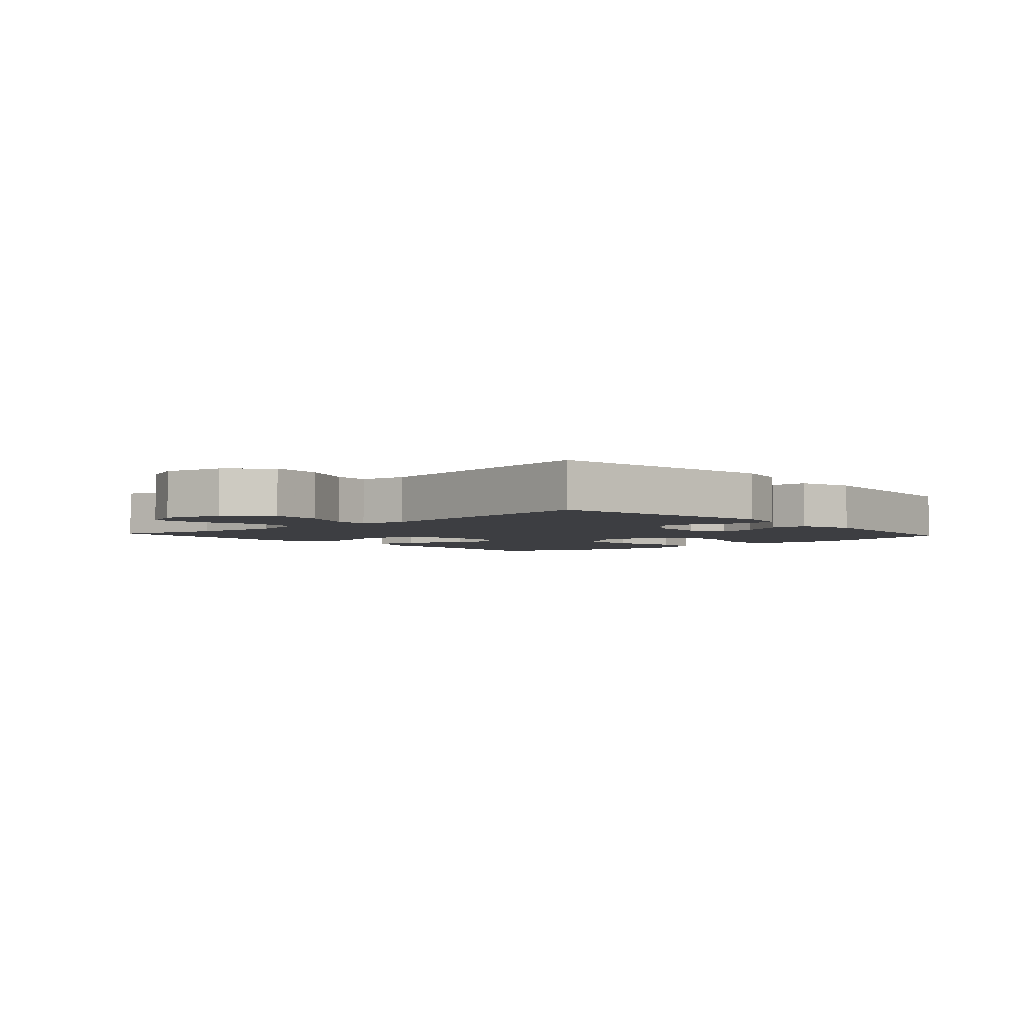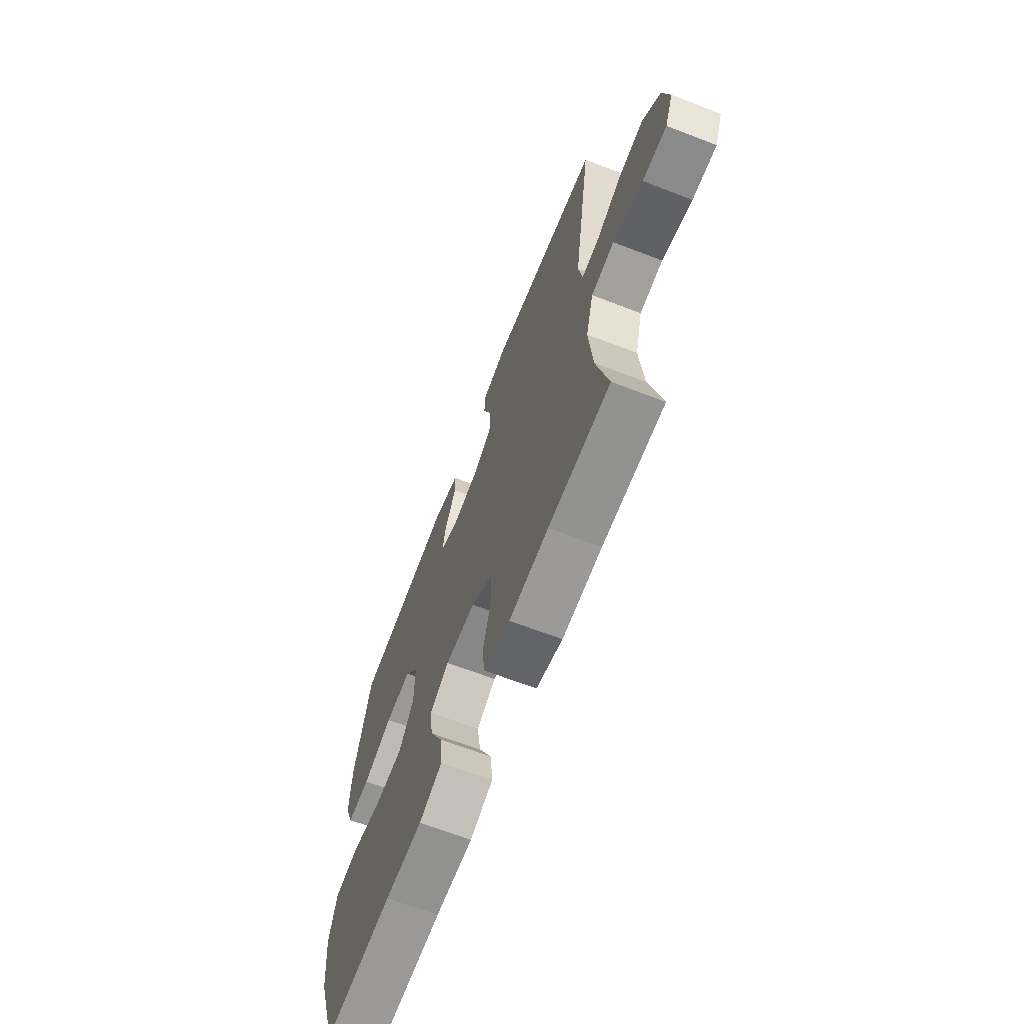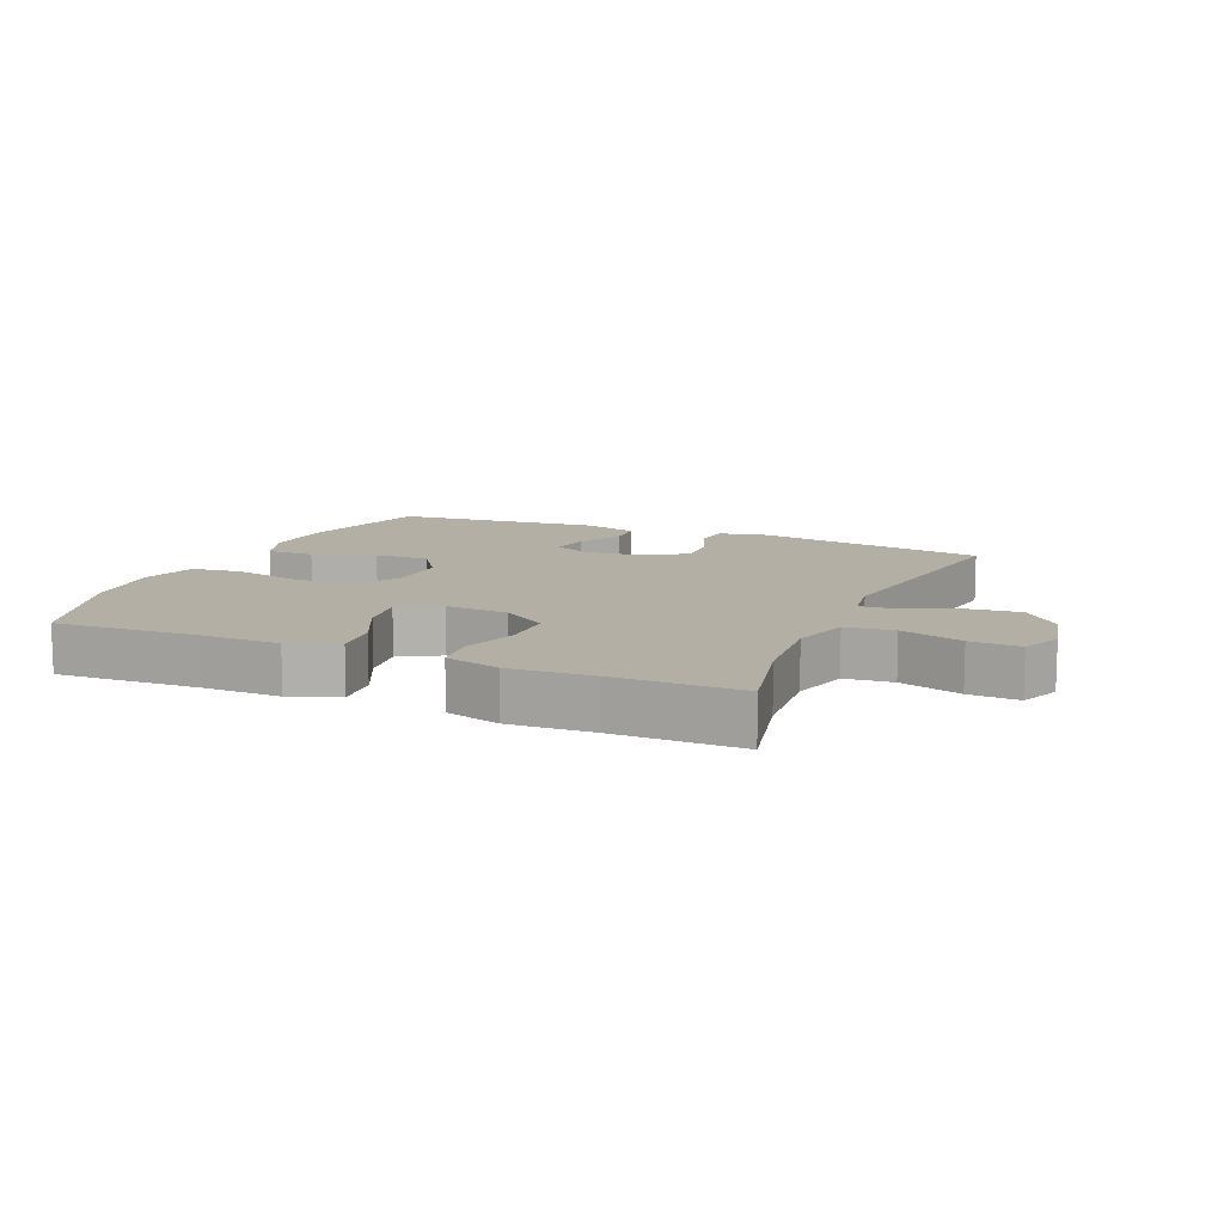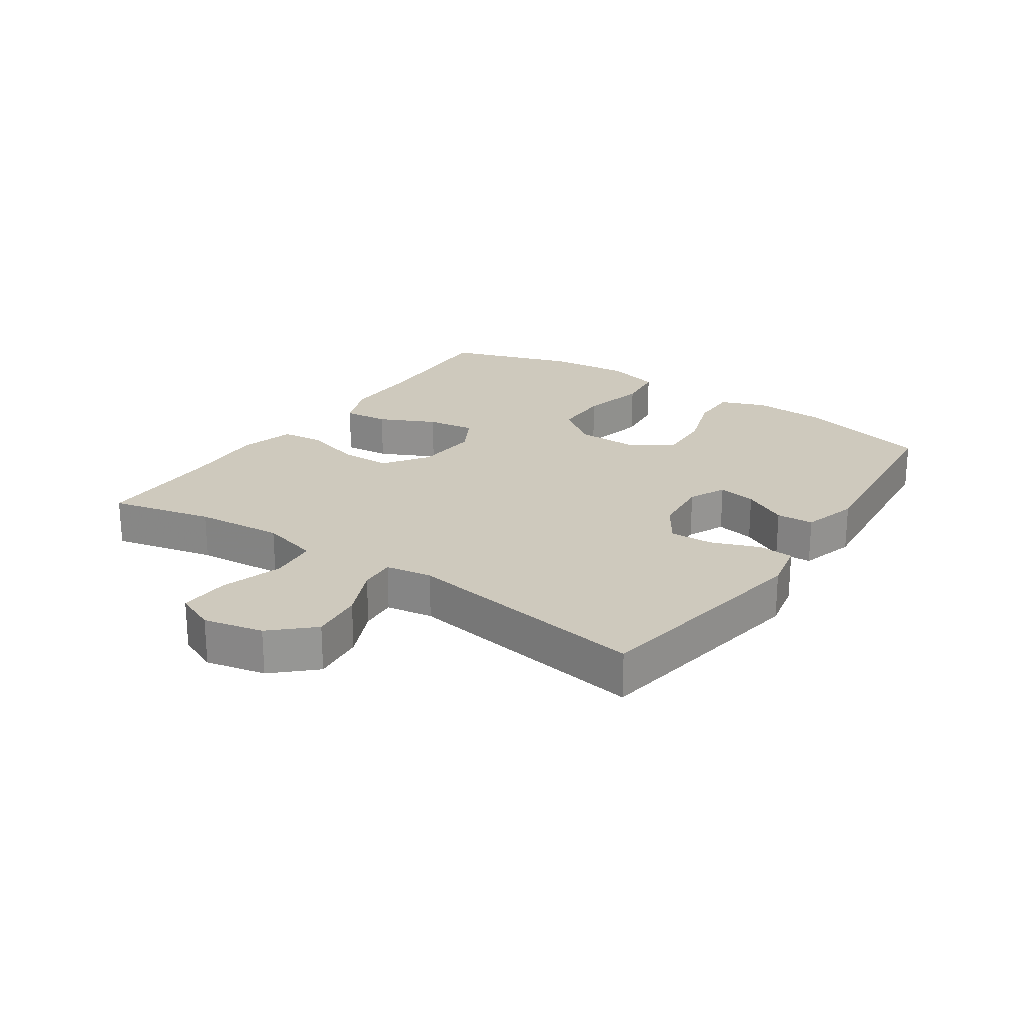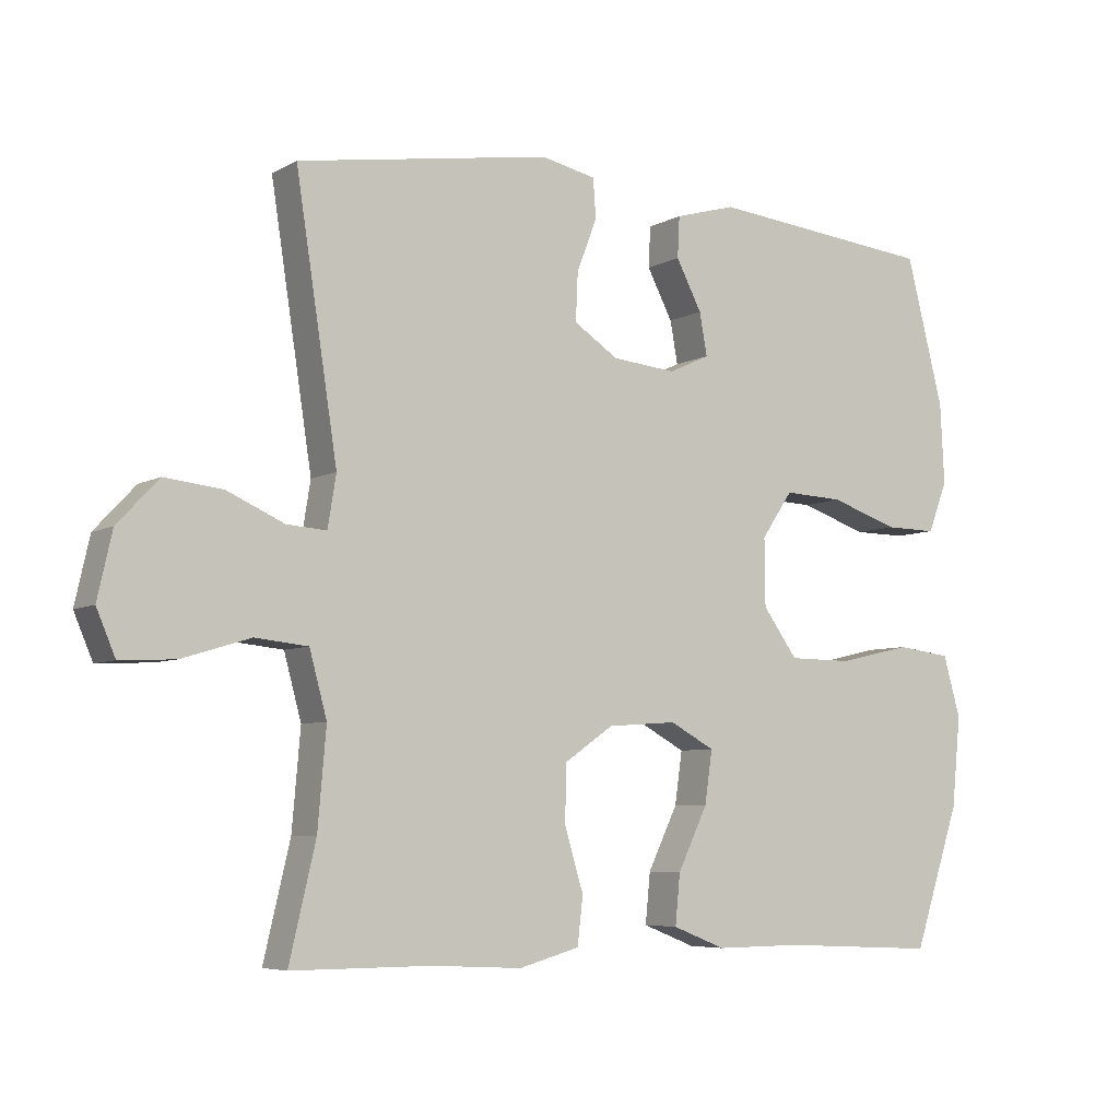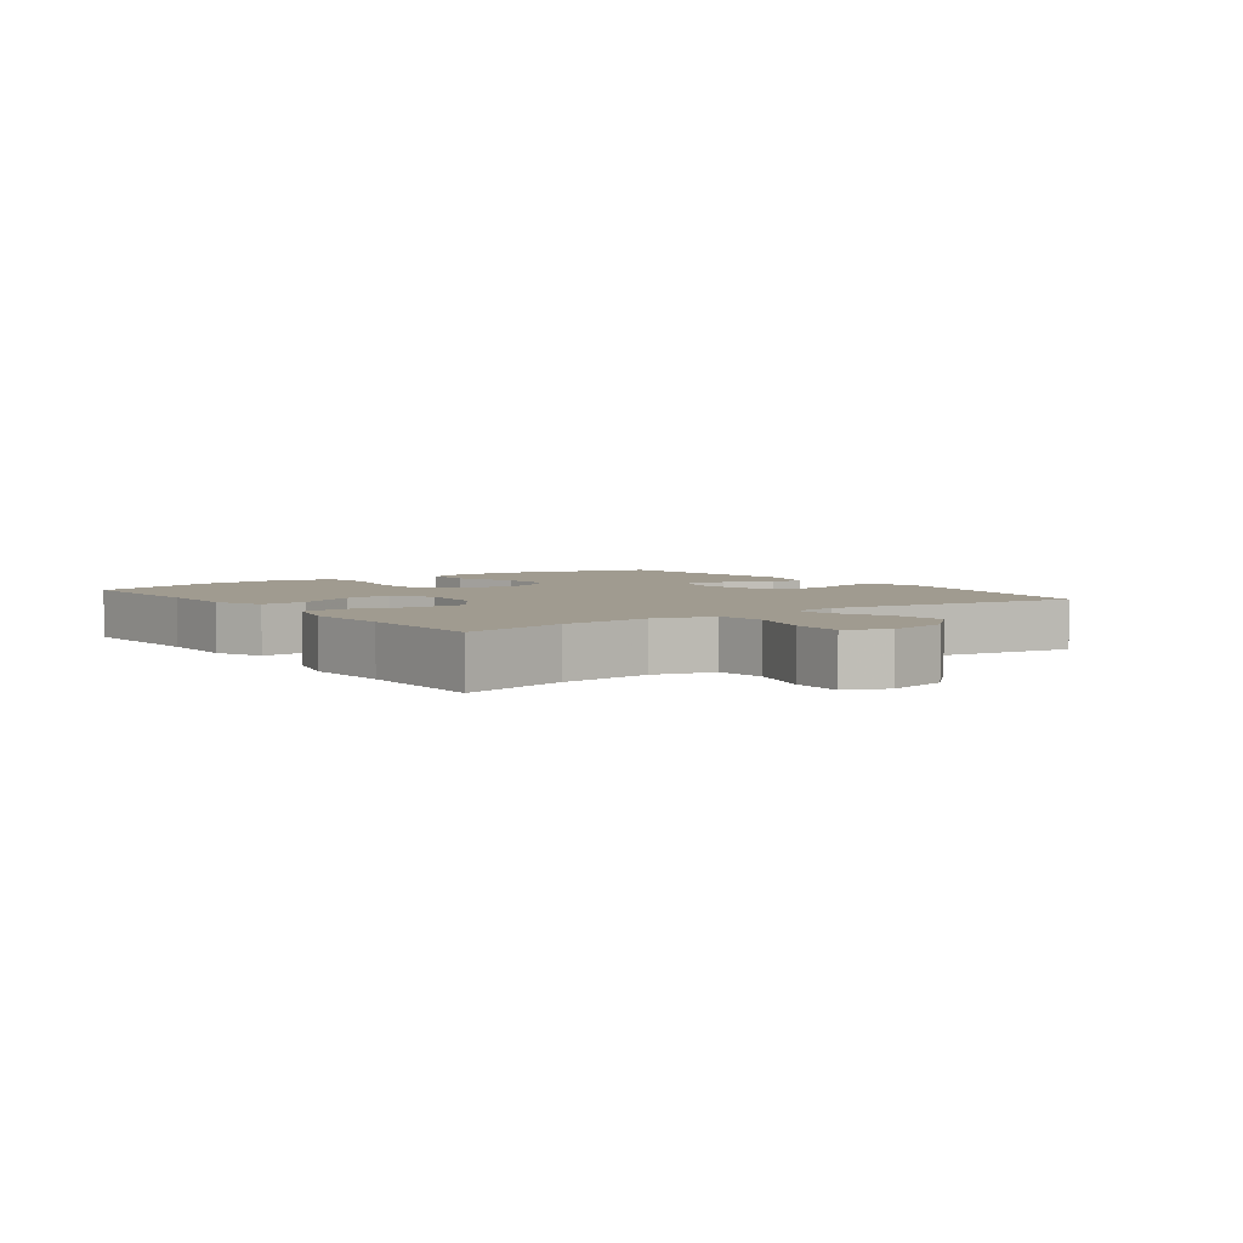
<metadata>
{"format":"obj","ext":"obj","renderer":"f3d","projection":"perspective","resolution":1024,"background":"white","views":[{"elev":-3.5,"azim":-48.1,"up":"+Y"},{"elev":-66.3,"azim":-111.1,"up":"+Z"},{"elev":11.3,"azim":-156.6,"up":"+Y"},{"elev":22.7,"azim":-55.7,"up":"+Y"},{"elev":-6.1,"azim":-32.7,"up":"+Z"},{"elev":4.2,"azim":-126.3,"up":"+Y"}]}
</metadata>
<code>
v 0.5 0.07 -0.5
v 0.273 0.07 -0.489
v 0.15 0.07 -0.49
v 0.074 0.07 -0.46
v 0.081 0.07 -0.388
v 0.124 0.07 -0.299
v 0.135 0.07 -0.223
v 0.071 0.07 -0.188
v -0.029 0.07 -0.195
v -0.1 0.07 -0.244
v -0.101 0.07 -0.326
v -0.074 0.07 -0.415
v -0.082 0.07 -0.483
v -0.169 0.07 -0.507
v -0.299 0.07 -0.5
v -0.5 0.07 -0.5
v -0.462 0.07 -0.338
v -0.45 0.07 -0.199
v -0.475 0.07 -0.107
v -0.551 0.07 -0.099
v -0.649 0.07 -0.129
v -0.728 0.07 -0.133
v -0.755 0.07 -0.069
v -0.734 0.07 0.025
v -0.675 0.07 0.088
v -0.592 0.07 0.079
v -0.509 0.07 0.042
v -0.452 0.07 0.038
v -0.44 0.07 0.112
v -0.5 0.07 0.5
v -0.135 0.07 0.559
v -0.056 0.07 0.542
v -0.052 0.07 0.486
v -0.081 0.07 0.41
v -0.084 0.07 0.341
v -0.02 0.07 0.299
v 0.072 0.07 0.29
v 0.131 0.07 0.317
v 0.12 0.07 0.378
v 0.083 0.07 0.449
v 0.086 0.07 0.508
v 0.174 0.07 0.533
v 0.5 0.07 0.5
v 0.554 0.07 0.289
v 0.56 0.07 0.173
v 0.532 0.07 0.1
v 0.457 0.07 0.101
v 0.359 0.07 0.134
v 0.273 0.07 0.138
v 0.228 0.07 0.072
v 0.229 0.07 -0.025
v 0.279 0.07 -0.094
v 0.371 0.07 -0.095
v 0.476 0.07 -0.071
v 0.555 0.07 -0.081
v 0.58 0.07 -0.169
v 0.567 0.07 -0.299
v 0.5 0 -0.5
v 0.273 0 -0.489
v 0.15 0 -0.49
v 0.074 0 -0.46
v 0.081 0 -0.388
v 0.124 0 -0.299
v 0.135 0 -0.223
v 0.071 0 -0.188
v -0.029 0 -0.195
v -0.1 0 -0.244
v -0.101 0 -0.326
v -0.074 0 -0.415
v -0.082 0 -0.483
v -0.169 0 -0.507
v -0.299 0 -0.5
v -0.5 0 -0.5
v -0.462 0 -0.338
v -0.45 0 -0.199
v -0.475 0 -0.107
v -0.551 0 -0.099
v -0.649 0 -0.129
v -0.728 0 -0.133
v -0.755 0 -0.069
v -0.734 0 0.025
v -0.675 0 0.088
v -0.592 0 0.079
v -0.509 0 0.042
v -0.452 0 0.038
v -0.44 0 0.112
v -0.5 0 0.5
v -0.135 0 0.559
v -0.056 0 0.542
v -0.052 0 0.486
v -0.081 0 0.41
v -0.084 0 0.341
v -0.02 0 0.299
v 0.072 0 0.29
v 0.131 0 0.317
v 0.12 0 0.378
v 0.083 0 0.449
v 0.086 0 0.508
v 0.174 0 0.533
v 0.5 0 0.5
v 0.554 0 0.289
v 0.56 0 0.173
v 0.532 0 0.1
v 0.457 0 0.101
v 0.359 0 0.134
v 0.273 0 0.138
v 0.228 0 0.072
v 0.229 0 -0.025
v 0.279 0 -0.094
v 0.371 0 -0.095
v 0.476 0 -0.071
v 0.555 0 -0.081
v 0.58 0 -0.169
v 0.567 0 -0.299
f 57 1 2
f 56 57 2
f 55 56 2
f 54 55 2
f 53 54 2
f 4 5 6
f 3 4 6
f 2 3 6
f 53 2 6
f 52 53 6
f 51 52 6 7
f 50 51 7 8
f 46 47 48
f 45 46 48
f 44 45 48
f 43 44 48
f 42 43 48
f 41 42 48
f 40 41 48
f 39 40 48
f 38 39 48 49
f 37 38 49 50
f 32 33 34
f 31 32 34
f 30 31 34
f 29 30 34
f 28 29 34 35
f 25 26 27
f 24 25 27
f 23 24 27
f 22 23 27
f 21 22 27
f 20 21 27
f 19 20 27 28
f 28 35 36
f 19 28 36
f 18 19 36
f 15 16 17
f 15 17 18
f 14 15 18
f 13 14 18
f 12 13 18
f 11 12 18
f 50 8 9
f 37 50 9
f 36 37 9
f 18 36 9
f 18 9 10
f 10 11 18
f 59 58 114
f 59 114 113
f 59 113 112
f 59 112 111
f 59 111 110
f 63 62 61
f 63 61 60
f 63 60 59
f 63 59 110
f 63 110 109
f 64 63 109 108
f 65 64 108 107
f 105 104 103
f 105 103 102
f 105 102 101
f 105 101 100
f 105 100 99
f 105 99 98
f 105 98 97
f 105 97 96
f 106 105 96 95
f 107 106 95 94
f 91 90 89
f 91 89 88
f 91 88 87
f 91 87 86
f 92 91 86 85
f 84 83 82
f 84 82 81
f 84 81 80
f 84 80 79
f 84 79 78
f 84 78 77
f 85 84 77 76
f 93 92 85
f 93 85 76
f 93 76 75
f 74 73 72
f 75 74 72
f 75 72 71
f 75 71 70
f 75 70 69
f 75 69 68
f 66 65 107
f 66 107 94
f 66 94 93
f 66 93 75
f 67 66 75
f 75 68 67
f 1 58 59 2
f 2 59 60 3
f 3 60 61 4
f 4 61 62 5
f 5 62 63 6
f 6 63 64 7
f 7 64 65 8
f 8 65 66 9
f 9 66 67 10
f 10 67 68 11
f 11 68 69 12
f 12 69 70 13
f 13 70 71 14
f 14 71 72 15
f 15 72 73 16
f 16 73 74 17
f 17 74 75 18
f 18 75 76 19
f 19 76 77 20
f 20 77 78 21
f 21 78 79 22
f 22 79 80 23
f 23 80 81 24
f 24 81 82 25
f 25 82 83 26
f 26 83 84 27
f 27 84 85 28
f 28 85 86 29
f 29 86 87 30
f 30 87 88 31
f 31 88 89 32
f 32 89 90 33
f 33 90 91 34
f 34 91 92 35
f 35 92 93 36
f 36 93 94 37
f 37 94 95 38
f 38 95 96 39
f 39 96 97 40
f 40 97 98 41
f 41 98 99 42
f 42 99 100 43
f 43 100 101 44
f 44 101 102 45
f 45 102 103 46
f 46 103 104 47
f 47 104 105 48
f 48 105 106 49
f 49 106 107 50
f 50 107 108 51
f 51 108 109 52
f 52 109 110 53
f 53 110 111 54
f 54 111 112 55
f 55 112 113 56
f 56 113 114 57
f 57 114 58 1

</code>
